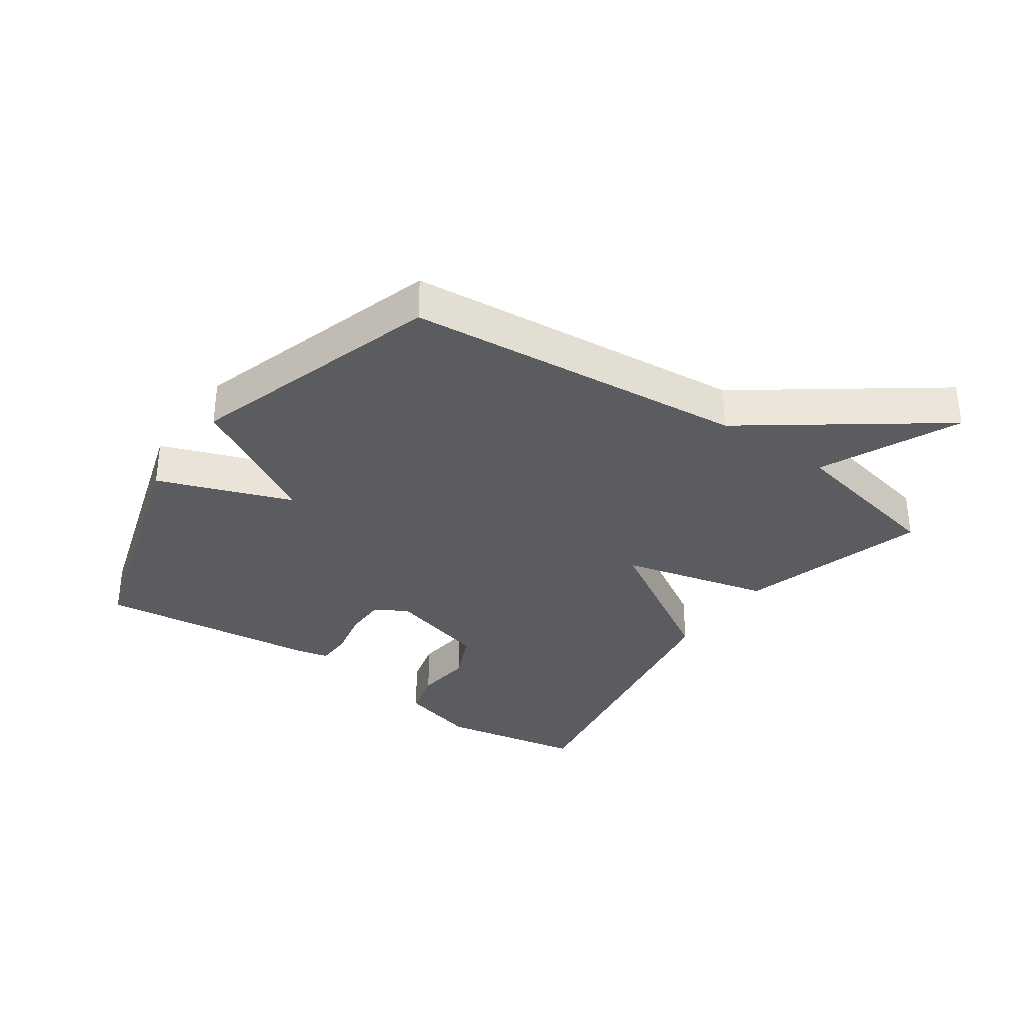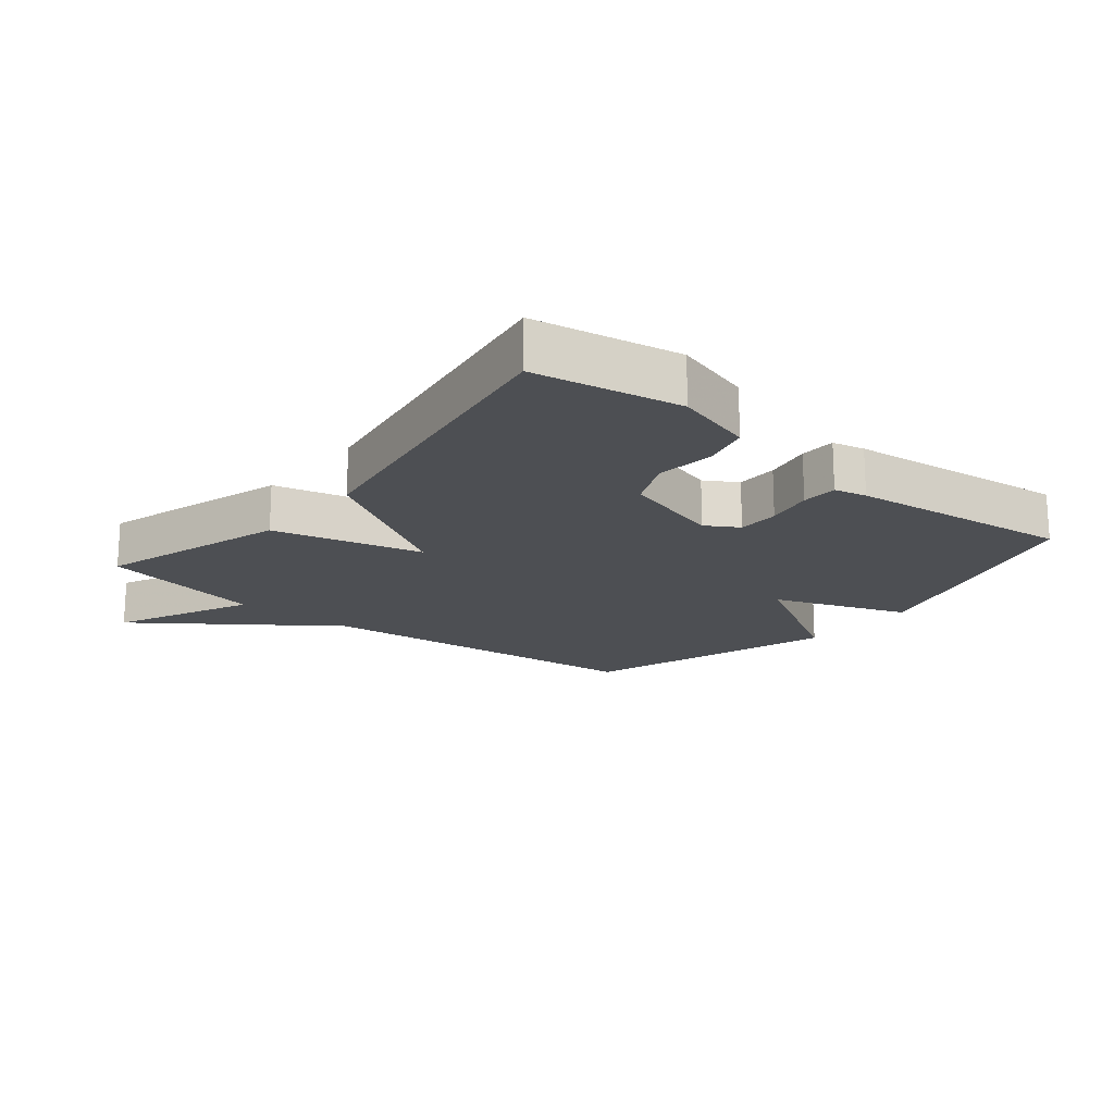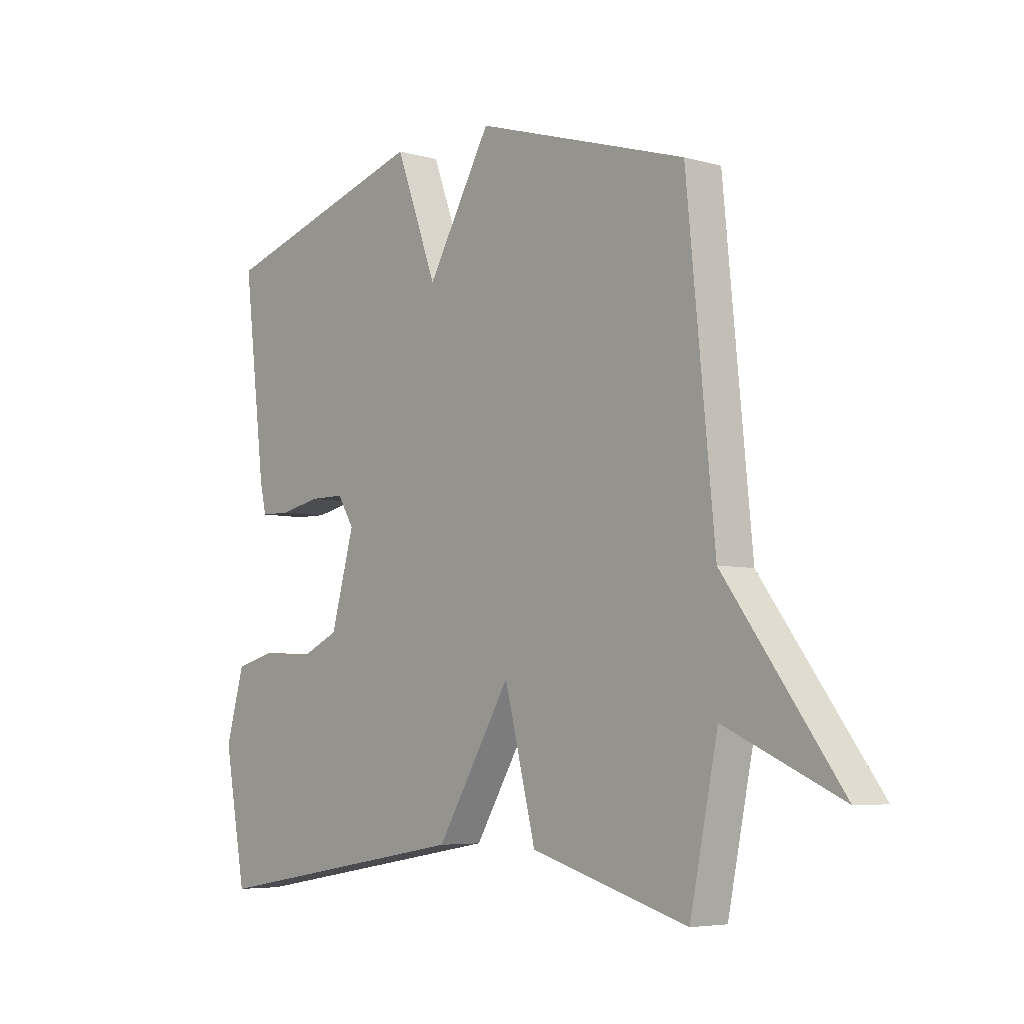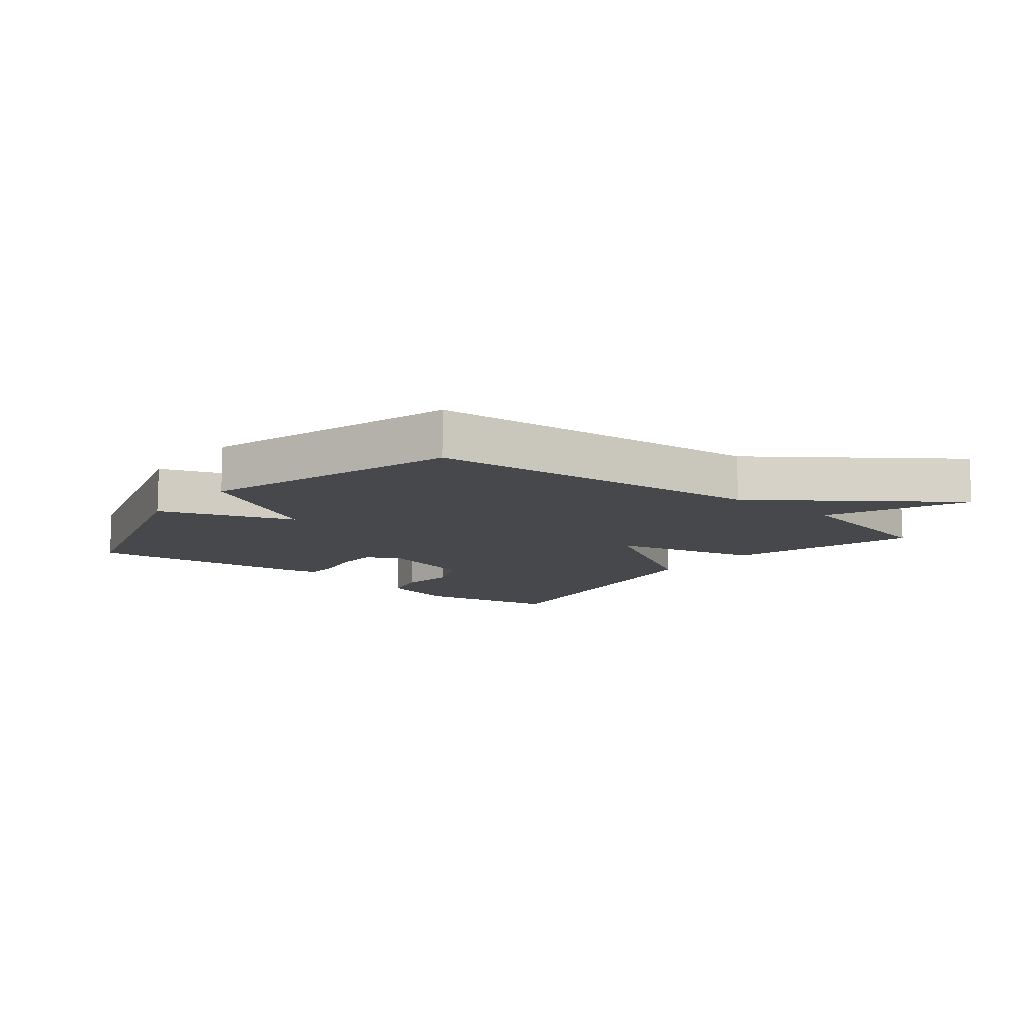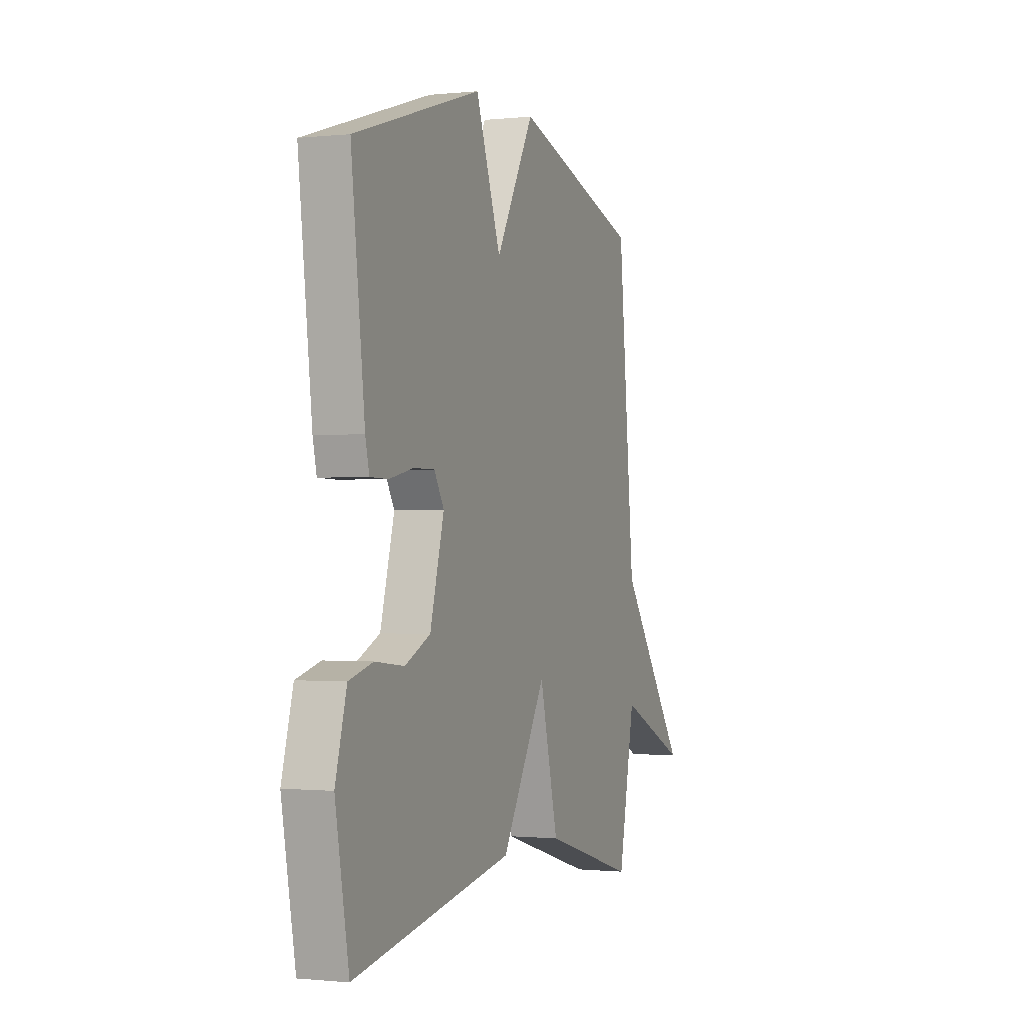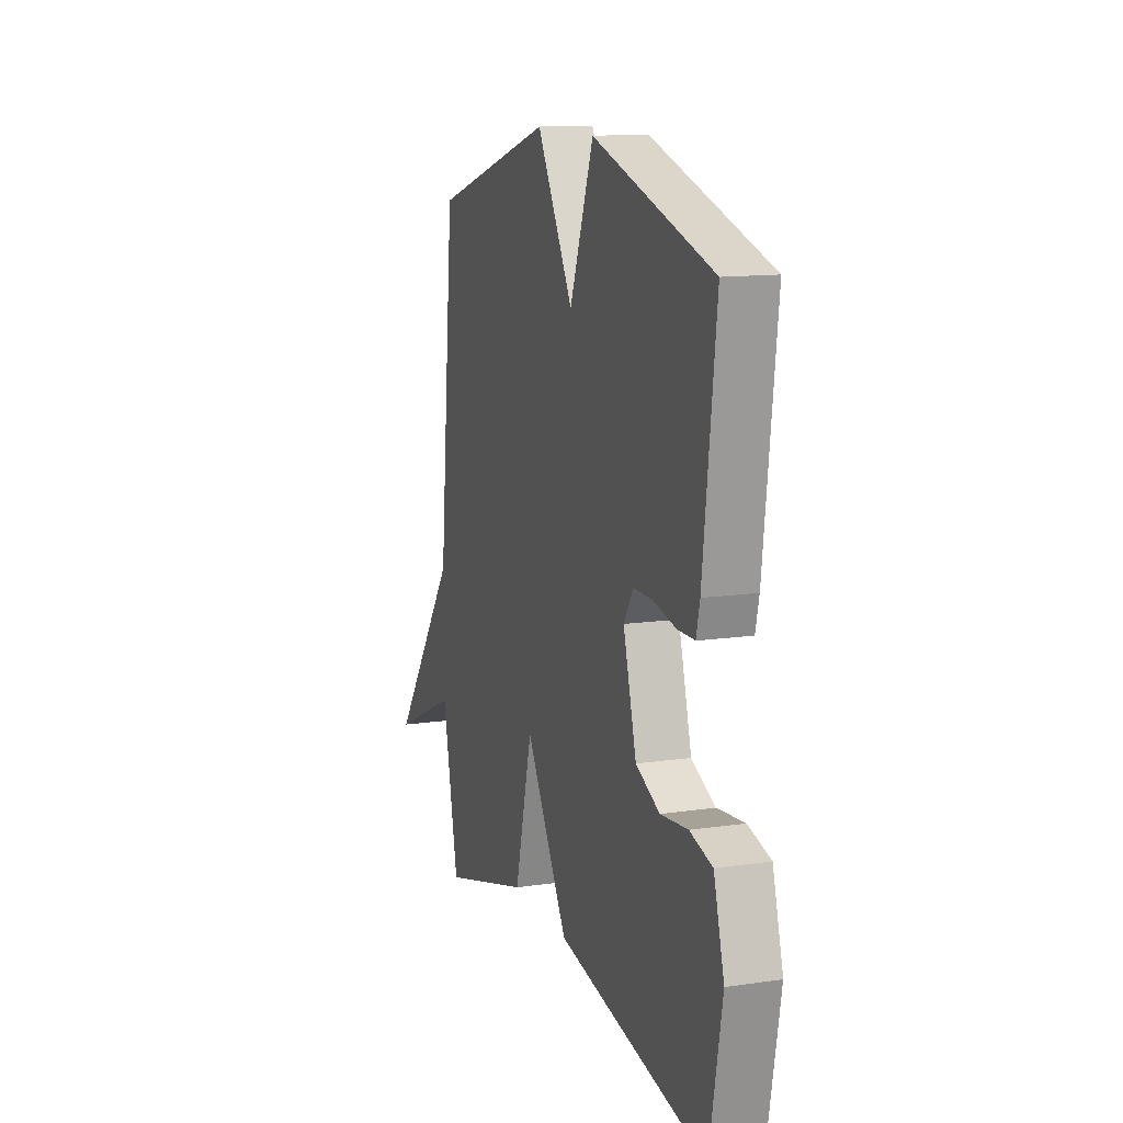
<metadata>
{"format":"obj","ext":"obj","renderer":"f3d","projection":"perspective","resolution":1024,"background":"white","views":[{"elev":-33.6,"azim":54.8,"up":"+Y"},{"elev":-17.9,"azim":-129.6,"up":"+Y"},{"elev":-5.5,"azim":48.9,"up":"+Z"},{"elev":-11.2,"azim":51.0,"up":"+Y"},{"elev":-0.8,"azim":-68.7,"up":"+Z"},{"elev":12.8,"azim":-108.7,"up":"+Z"}]}
</metadata>
<code>
v 0.5 0.07 0.5
v 0.553 0.07 -0.041
v 0.773 0.07 -0.34
v 0.553 0.07 -0.241
v 0.5 0.07 -0.5
v 0.202 0.07 -0.413
v 0.143 0.07 -0.178
v 0.002 0.07 -0.413
v -0.5 0.07 -0.5
v -0.542 0.07 -0.271
v -0.507 0.07 -0.146
v -0.432 0.07 -0.126
v -0.341 0.07 -0.136
v -0.261 0.07 -0.099
v -0.217 0.07 0.06
v -0.248 0.07 0.111
v -0.314 0.07 0.111
v -0.389 0.07 0.095
v -0.446 0.07 0.096
v -0.458 0.07 0.147
v -0.5 0.07 0.5
v -0.102 0.07 0.623
v -0.023 0.07 0.411
v 0.098 0.07 0.623
v 0.5 0 0.5
v 0.553 0 -0.041
v 0.773 0 -0.34
v 0.553 0 -0.241
v 0.5 0 -0.5
v 0.202 0 -0.413
v 0.143 0 -0.178
v 0.002 0 -0.413
v -0.5 0 -0.5
v -0.542 0 -0.271
v -0.507 0 -0.146
v -0.432 0 -0.126
v -0.341 0 -0.136
v -0.261 0 -0.099
v -0.217 0 0.06
v -0.248 0 0.111
v -0.314 0 0.111
v -0.389 0 0.095
v -0.446 0 0.096
v -0.458 0 0.147
v -0.5 0 0.5
v -0.102 0 0.623
v -0.023 0 0.411
v 0.098 0 0.623
f 23 24 1 2
f 21 22 23
f 20 21 23
f 19 20 23
f 18 19 23
f 17 18 23
f 16 17 23
f 15 16 23 2
f 14 15 2
f 13 14 2
f 11 12 13
f 10 11 13
f 9 10 13
f 8 9 13
f 7 8 13
f 7 13 2
f 6 7 2
f 5 6 2
f 4 5 2
f 2 3 4
f 26 25 48 47
f 47 46 45
f 47 45 44
f 47 44 43
f 47 43 42
f 47 42 41
f 47 41 40
f 26 47 40 39
f 26 39 38
f 26 38 37
f 37 36 35
f 37 35 34
f 37 34 33
f 37 33 32
f 37 32 31
f 26 37 31
f 26 31 30
f 26 30 29
f 26 29 28
f 28 27 26
f 1 25 26 2
f 2 26 27 3
f 3 27 28 4
f 4 28 29 5
f 5 29 30 6
f 6 30 31 7
f 7 31 32 8
f 8 32 33 9
f 9 33 34 10
f 10 34 35 11
f 11 35 36 12
f 12 36 37 13
f 13 37 38 14
f 14 38 39 15
f 15 39 40 16
f 16 40 41 17
f 17 41 42 18
f 18 42 43 19
f 19 43 44 20
f 20 44 45 21
f 21 45 46 22
f 22 46 47 23
f 23 47 48 24
f 24 48 25 1

</code>
